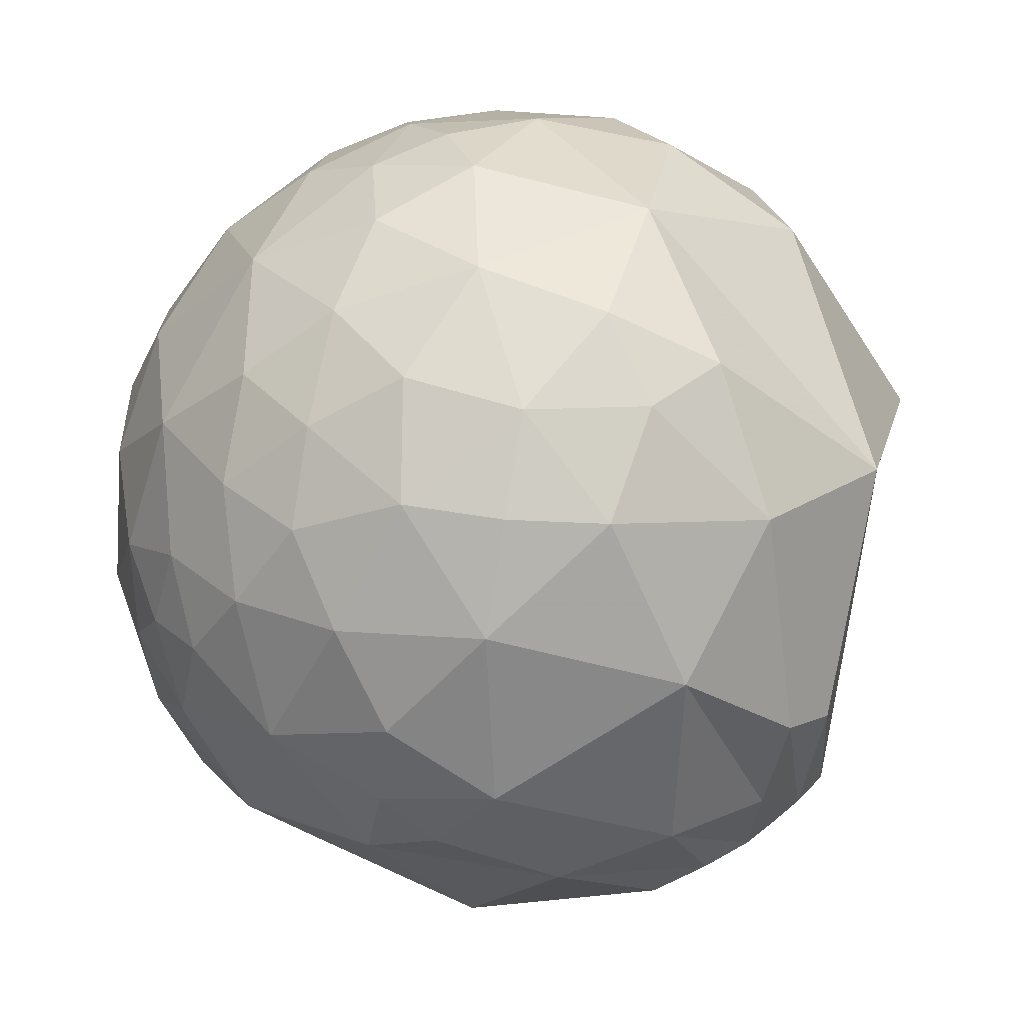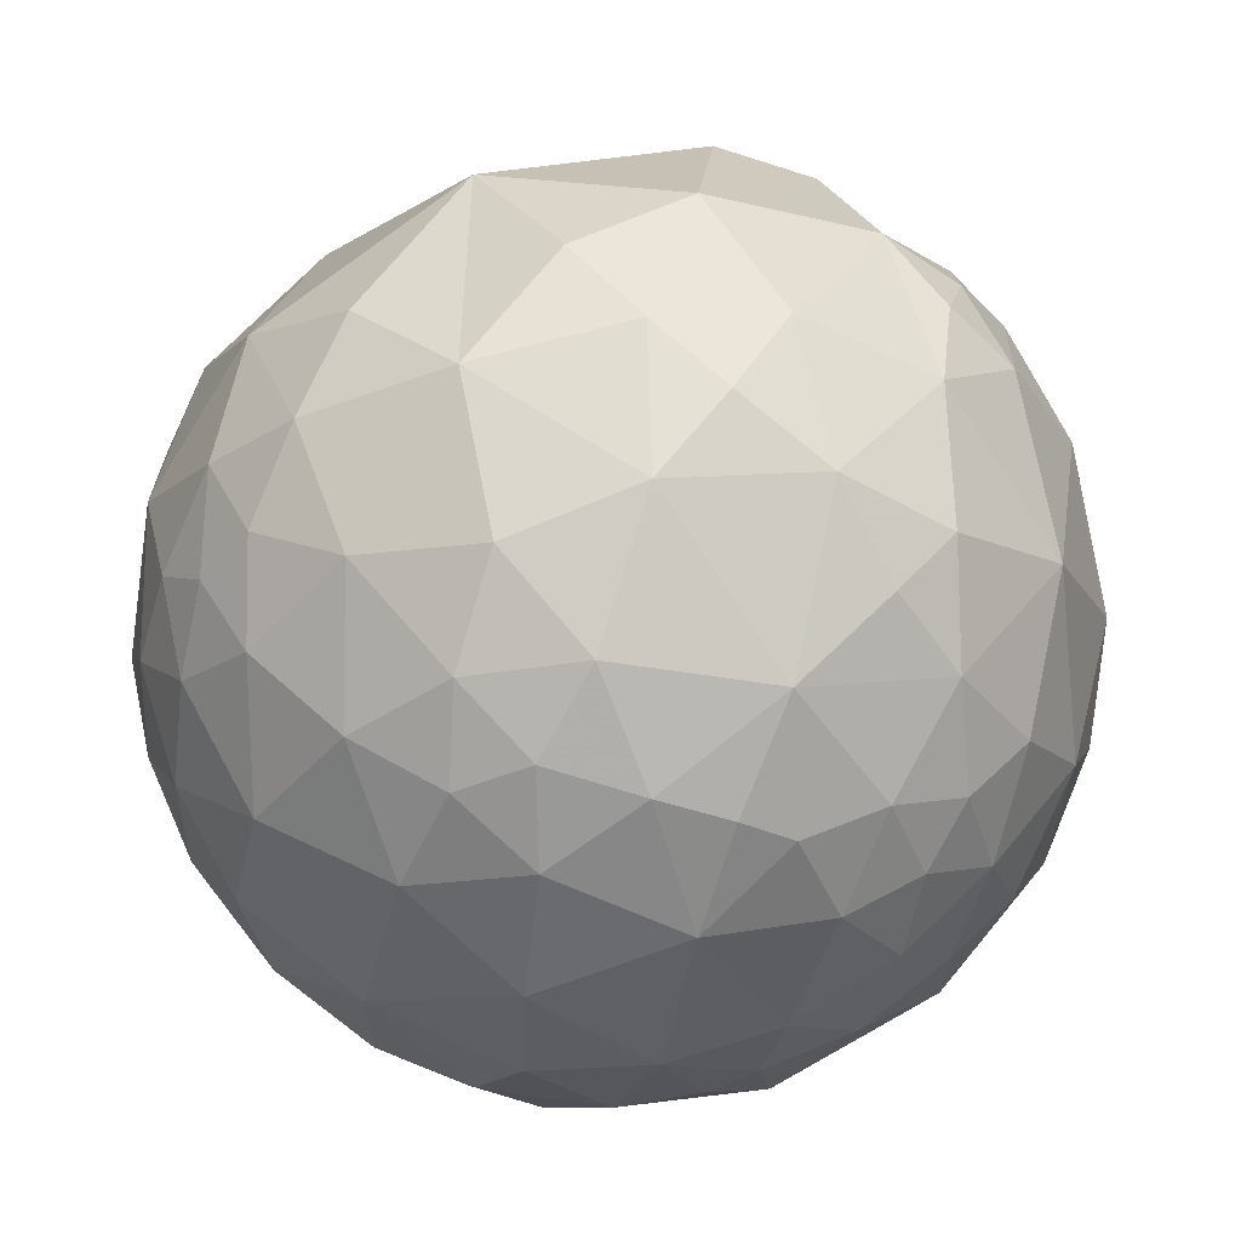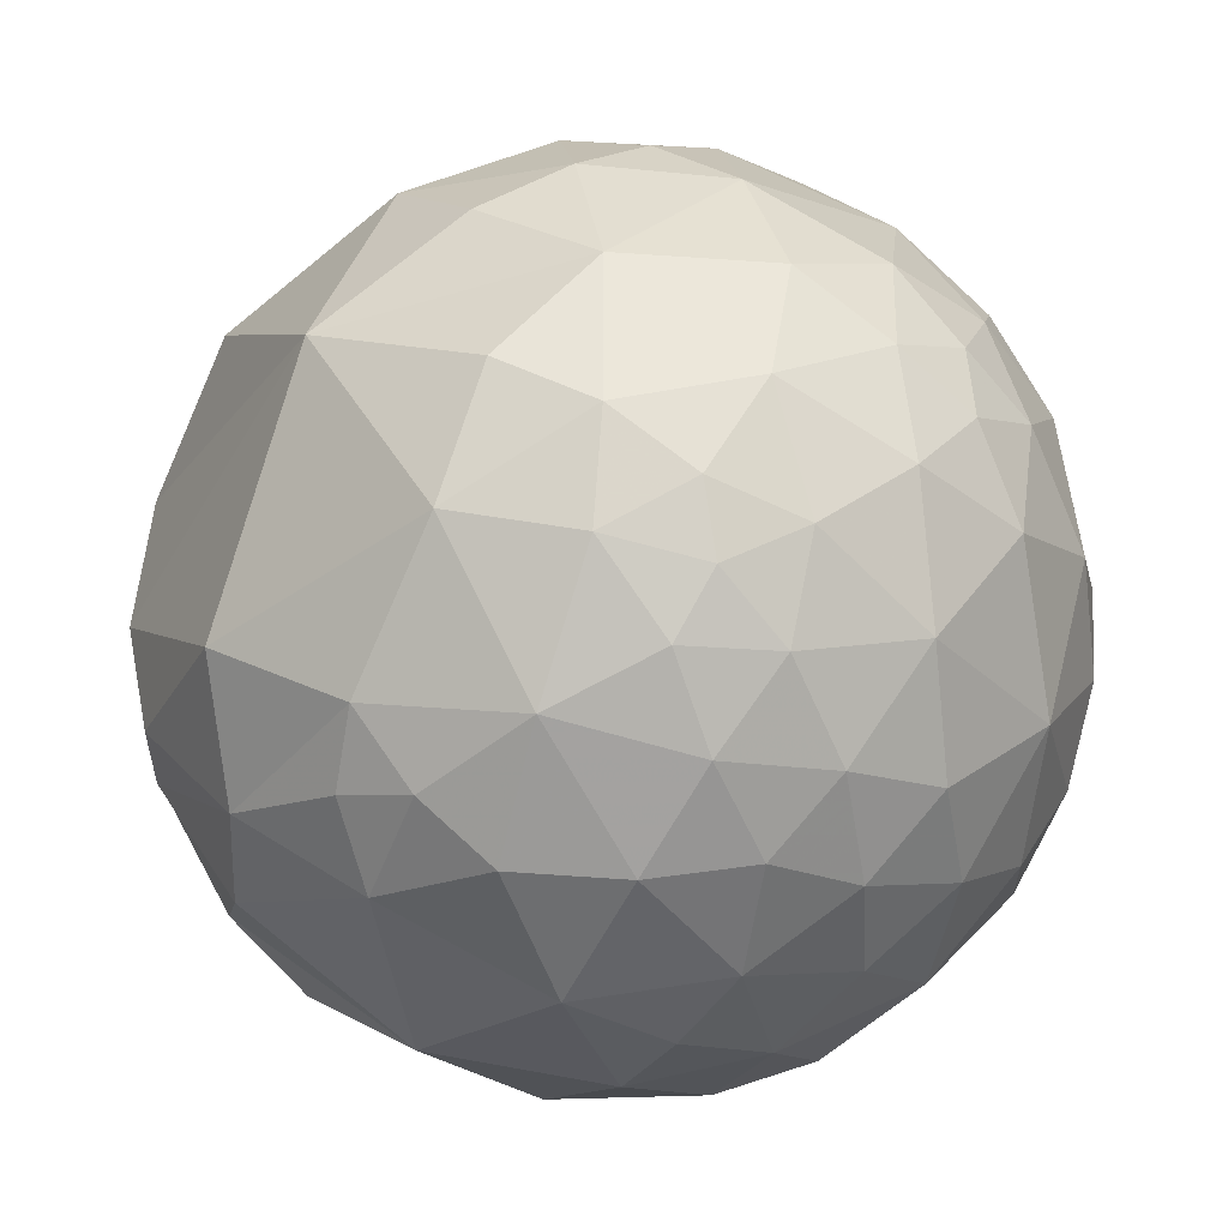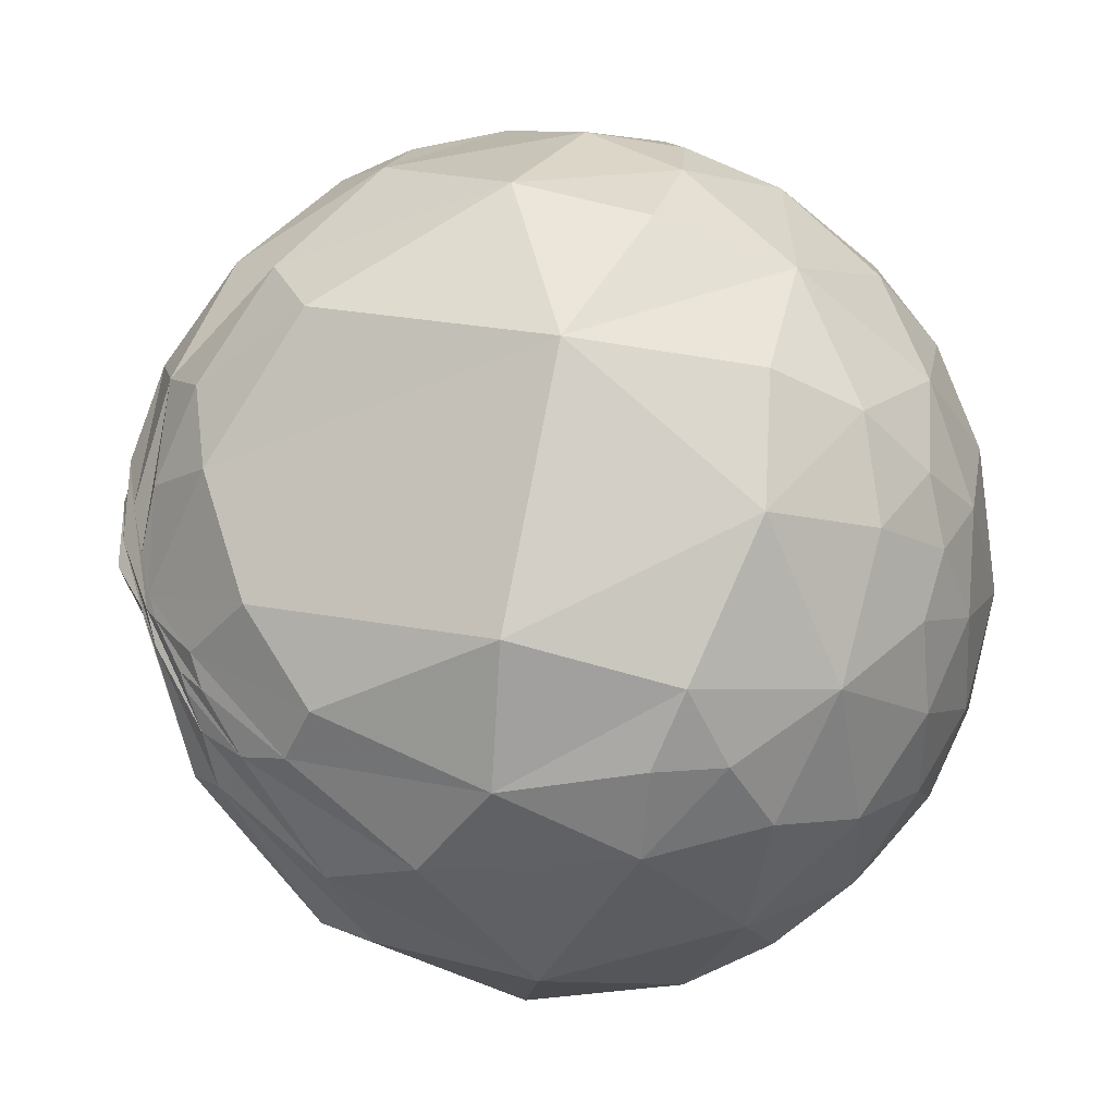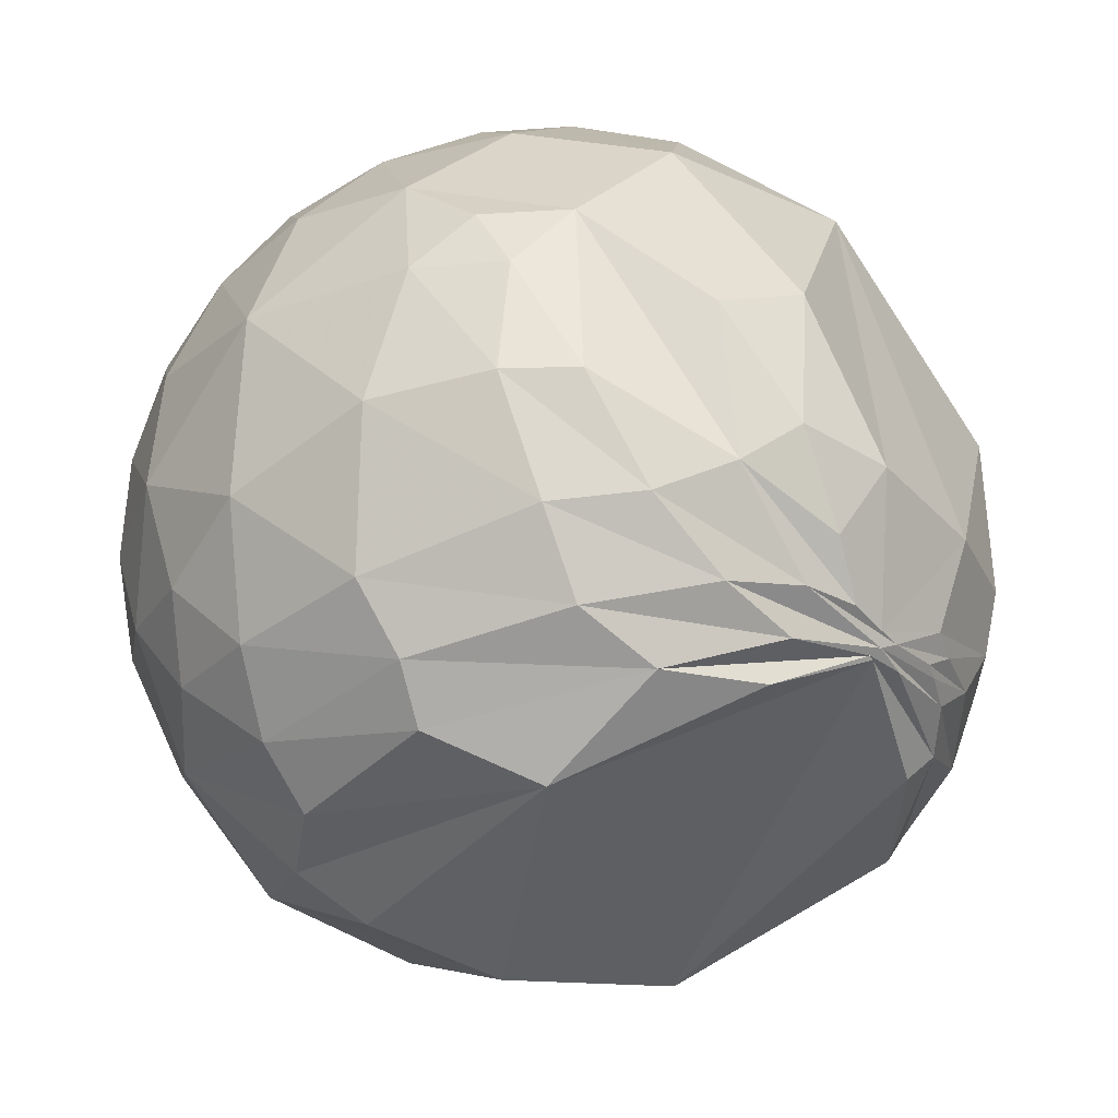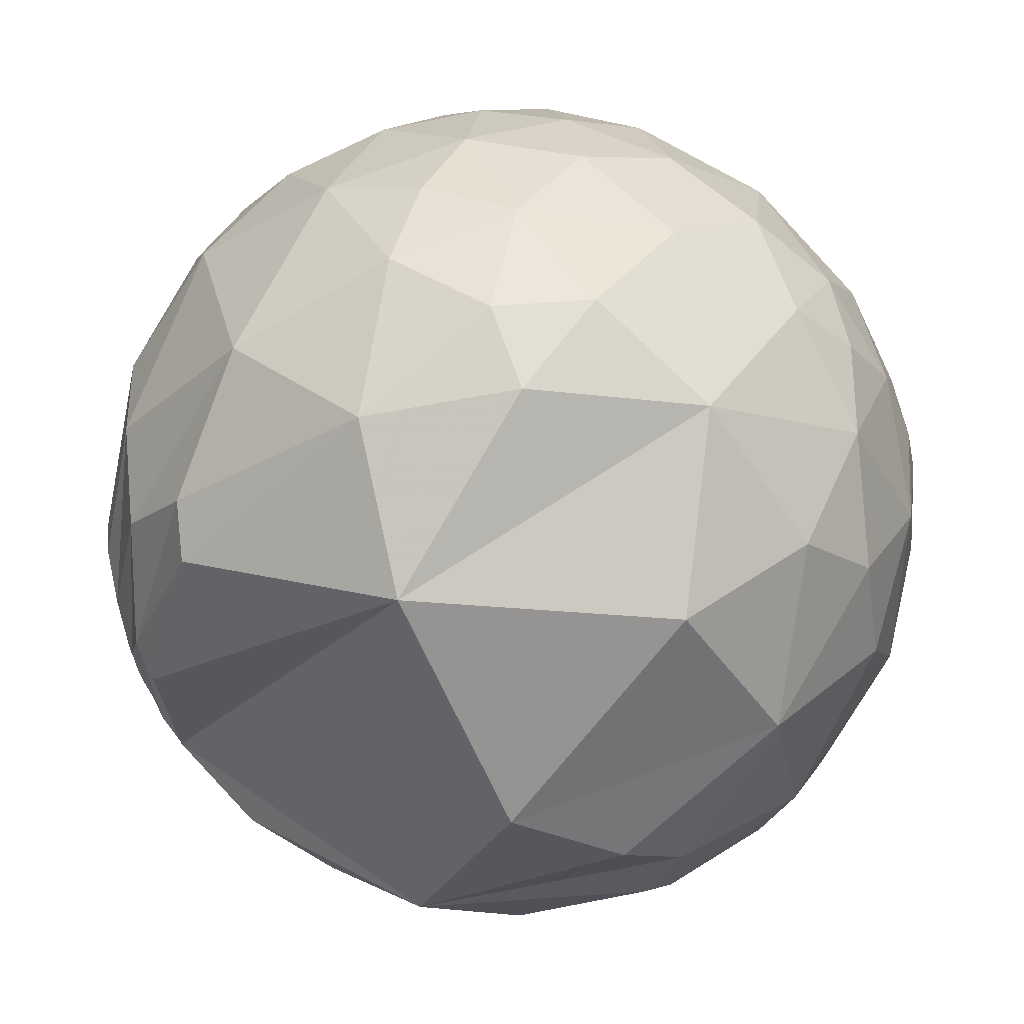
<metadata>
{"format":"obj","ext":"obj","renderer":"f3d","projection":"perspective","resolution":1024,"background":"white","views":[{"elev":-37.0,"azim":123.2,"up":"+Y"},{"elev":60.6,"azim":126.7,"up":"+Z"},{"elev":29.7,"azim":39.9,"up":"+Z"},{"elev":-61.8,"azim":-21.2,"up":"+Y"},{"elev":-1.5,"azim":-103.6,"up":"+Z"},{"elev":-72.8,"azim":60.2,"up":"+Z"}]}
</metadata>
<code>
v -0.8582 -0.4788 0.185
v -0.2888 -0.5672 0.7713
v 0.2007 -0.7449 0.6363
v 0.4689 -0.6192 0.6298
v -0.7599 -0.6315 -0.1539
v -0.2234 -0.9355 0.2737
v -0.5093 -0.8582 -0.06458
v 0.1607 -0.9394 0.3029
v 0.6454 -0.6113 0.4581
v -0.7126 -0.6699 -0.2085
v -0.1918 -0.935 -0.2984
v 0.3115 -0.9361 0.1633
v 0.6735 -0.7385 0.03313
v 0.1732 -0.8146 -0.5535
v 0.5389 -0.7972 -0.2723
v -0.07787 0.9102 0.4069
v 0.1053 0.8907 0.4421
v 0.2477 0.8989 0.3613
v 0.4196 0.8265 0.3753
v 0.4178 0.716 0.5593
v -0.5476 0.8274 0.1248
v -0.2079 0.9644 0.1633
v 0.1028 0.9669 0.2335
v 0.5603 0.8199 0.1173
v -0.3369 0.9022 -0.2694
v -0.5629 0.8069 -0.179
v -0.1355 0.9797 -0.1479
v 0.1984 0.9559 -0.2167
v 0.6057 0.7936 -0.05818
v -0.1586 0.8743 -0.4587
v 0.2601 0.8349 -0.485
v 0.4443 0.6867 -0.5753
v 0.5437 0.7856 -0.2953
v -0.7702 -0.3317 0.5448
v -0.1559 -0.2381 0.9587
v 0.1383 -0.5239 0.8405
v 0.5671 -0.4299 0.7025
v -0.8468 -0.1239 0.5173
v -0.0948 -0.005195 0.9955
v 0.614 0.0947 0.7836
v -0.6833 0.1336 0.7178
v -0.6236 0.3309 0.7083
v -0.2941 0.18 0.9387
v -0.07375 0.202 0.9766
v 0.1621 0.1973 0.9669
v -0.08309 0.4297 0.8991
v 0.4592 0.2938 0.8384
v -0.4275 0.4409 0.7892
v -0.3838 0.7721 0.5065
v -0.188 0.6343 0.7499
v -0.003605 0.6238 0.7816
v 0.2626 0.5848 0.7675
v 0.2484 0.8059 0.5374
v 0.4763 0.6231 0.6204
v 0.7867 -0.4481 0.4246
v 0.7447 -0.6154 0.2581
v 0.8283 -0.5587 0.04249
v 0.8917 -0.4087 0.1946
v 0.7899 -0.5727 -0.2192
v 0.7695 -0.04342 0.6372
v 0.7463 0.1806 0.6407
v 0.9114 -0.1696 0.3749
v 0.9759 -0.1994 0.08876
v 0.9236 -0.3787 -0.05981
v 0.6372 0.2934 0.7126
v 0.8618 0.4263 0.275
v 0.9887 0.1293 0.07645
v 0.9201 0.3343 -0.2042
v 0.8969 0.4423 -0.0004737
v 0.9623 0.1053 -0.2508
v 0.5538 0.4873 0.6752
v 0.6296 0.6499 0.4256
v 0.7897 0.5758 -0.2117
v 0.8329 0.4284 -0.3504
v 0.6727 -0.6173 -0.408
v 0.5309 -0.6126 -0.5855
v 0.7542 -0.416 -0.508
v 0.2428 -0.5174 -0.8205
v -0.1827 -0.7609 -0.6227
v -0.6077 -0.6743 -0.4196
v -0.6794 -0.6648 -0.3107
v 0.8775 -0.08195 -0.4726
v 0.6972 -0.1868 -0.6921
v 0.4777 -0.2461 -0.8433
v -0.2886 -0.6865 -0.6674
v -0.6527 -0.5981 -0.465
v 0.629 0.1368 -0.7653
v 0.2253 0.306 -0.925
v -0.03203 -0.2608 -0.9649
v -0.3858 0.2207 -0.8958
v -0.8715 -0.4432 -0.21
v 0.6919 0.5113 -0.5097
v -0.3749 0.5124 -0.7726
v -0.3541 0.6607 -0.6619
v -0.7638 -0.6065 -0.2208
v -0.8453 -0.5036 -0.1784
v -0.9143 -0.3926 -0.09951
v -0.9358 -0.3499 0.04276
v -0.8784 -0.4338 -0.2005
v -0.9942 -0.09387 -0.05175
v -0.9734 -0.1294 0.1889
v -0.9905 0.05646 0.1254
v -0.9735 0.03983 -0.2253
v -0.9743 0.2014 -0.1004
v -0.8659 0.3388 0.3682
v -0.749 0.2855 0.5979
v -0.8034 0.4836 -0.3475
v -0.5334 0.7563 -0.3789
v -0.5233 0.6681 -0.5289
v -0.8251 0.526 -0.2065
v -0.7479 0.5874 0.3091
v -0.6517 0.4764 0.5902
v -0.9222 -0.2799 0.2668
v -0.7002 -0.7128 0.04185
v 0.3688 -0.4717 0.8009
v 0.6523 -0.4929 0.5758
v -0.8739 -0.4619 -0.1516
v 0.4904 -0.8011 0.3431
v 0.7307 -0.3088 0.6088
v -0.5168 -0.831 -0.2057
v -0.1251 -0.9916 -0.03282
v 0.1537 -0.9808 0.12
v 0.4651 -0.8844 0.03799
v -0.867 -0.4625 -0.1857
v -0.7383 -0.6264 -0.2502
v -0.5924 -0.7545 -0.2825
v 0.2183 -0.9722 -0.08457
v -0.3397 -0.8208 -0.4592
v 0.8976 -0.3281 -0.2946
v -0.00547 0.7799 0.6259
v 0.34 0.9221 0.1848
v 0.7493 0.6593 0.06245
v -0.3716 0.9263 -0.06213
v -0.7918 0.6092 -0.04418
v 0.03971 0.9991 0.01339
v 0.2295 0.9727 0.03348
v 0.4271 0.9033 -0.04099
v 0.685 0.7172 -0.1281
v 0.06283 0.6579 -0.7505
v 0.4607 0.492 -0.7387
v -0.4441 -0.141 0.8848
v 0.1701 -0.2328 0.9575
v 0.5461 -0.2048 0.8123
v 0.4089 0.03085 0.9121
v 0.9786 -0.1311 -0.1588
v 0.576 -0.381 -0.7232
v -0.8235 -0.5163 -0.2354
v -0.96 -0.2732 -0.06066
v -0.9557 -0.2437 -0.1652
v 0.7447 0.3795 0.549
v 0.8802 0.1582 0.4474
v 0.8583 0.255 -0.4453
v -0.9452 -0.2005 -0.2575
v -0.9121 0.1732 0.3716
v -0.9579 0.2686 0.1017
v -0.8565 0.2355 -0.4594
f 6 7 121
f 122 127 12
f 131 136 23
f 25 26 133
f 45 46 44
f 49 112 48
f 68 69 67
f 54 71 72
f 75 76 77
f 76 14 78
f 80 147 99
f 99 86 80
f 101 102 148
f 101 38 41
f 108 109 107
f 1 34 113
f 34 2 141
f 36 3 115
f 3 36 2
f 97 5 117
f 5 7 114
f 114 117 5
f 8 6 121
f 9 116 4
f 9 4 118
f 5 97 96
f 120 10 126
f 120 7 5
f 5 10 120
f 118 12 123
f 58 55 56
f 123 127 15
f 81 80 128
f 77 129 59
f 59 75 77
f 20 54 72
f 22 133 21
f 135 22 23
f 16 17 23
f 27 22 135
f 27 25 133
f 133 22 27
f 73 138 132
f 30 31 139
f 68 74 73
f 156 94 93
f 156 109 94
f 34 141 38
f 101 98 113
f 113 38 101
f 39 35 142
f 60 40 143
f 119 60 143
f 151 61 60
f 62 60 119
f 129 145 64
f 146 76 78
f 96 148 124
f 148 96 97
f 41 38 141
f 39 44 43
f 43 141 39
f 48 42 41
f 43 41 141
f 44 39 45
f 65 40 61
f 151 66 150
f 67 66 151
f 151 62 67
f 70 68 67
f 70 67 145
f 86 91 89
f 88 89 90
f 99 153 91
f 91 86 99
f 99 103 153
f 100 104 149
f 99 149 103
f 105 102 154
f 106 105 154
f 46 51 50
f 71 65 150
f 92 87 140
f 90 93 139
f 139 88 90
f 103 110 107
f 111 155 105
f 105 106 112
f 112 111 105
f 98 1 113
f 2 34 1
f 114 2 1
f 35 141 2
f 3 2 6
f 2 36 142
f 142 35 2
f 4 115 3
f 4 37 115
f 4 116 37
f 37 116 119
f 98 97 117
f 1 98 117
f 117 114 1
f 6 114 7
f 2 114 6
f 8 3 6
f 3 118 4
f 118 3 8
f 55 119 116
f 116 9 55
f 95 126 10
f 96 10 5
f 96 95 10
f 120 11 121
f 120 121 7
f 122 8 121
f 127 121 11
f 121 127 122
f 8 122 12
f 118 8 12
f 13 118 123
f 118 56 9
f 56 55 9
f 56 118 13
f 13 57 56
f 56 57 58
f 95 124 125
f 126 95 125
f 11 126 128
f 11 120 126
f 128 14 11
f 15 127 14
f 11 14 127
f 123 12 127
f 13 123 15
f 15 59 13
f 57 59 64
f 64 58 57
f 13 59 57
f 81 125 124
f 125 81 126
f 128 126 81
f 79 128 80
f 128 79 14
f 79 78 14
f 76 15 14
f 75 15 76
f 15 75 59
f 112 49 111
f 49 48 50
f 51 130 50
f 49 50 130
f 130 16 49
f 130 51 52
f 130 52 53
f 53 17 130
f 53 18 17
f 16 130 17
f 52 54 20
f 20 53 52
f 53 19 18
f 19 53 20
f 49 21 111
f 134 111 21
f 49 22 21
f 16 22 49
f 17 18 23
f 18 131 23
f 136 135 23
f 22 16 23
f 19 131 18
f 19 24 131
f 24 72 132
f 24 19 72
f 20 72 19
f 26 134 21
f 21 133 26
f 110 134 26
f 135 28 27
f 28 135 136
f 137 131 24
f 137 24 29
f 137 28 136
f 131 137 136
f 29 132 138
f 29 24 132
f 108 26 25
f 108 110 26
f 27 30 25
f 30 108 25
f 109 108 30
f 30 94 109
f 30 27 28
f 28 31 30
f 33 137 29
f 138 33 29
f 33 31 28
f 31 33 32
f 28 137 33
f 73 74 92
f 33 73 92
f 73 33 138
f 156 107 109
f 30 139 94
f 139 93 94
f 31 32 139
f 92 32 33
f 140 32 92
f 140 139 32
f 38 113 34
f 39 141 35
f 143 115 37
f 144 143 40
f 142 143 144
f 144 45 142
f 115 143 142
f 142 36 115
f 143 37 119
f 119 55 62
f 60 62 151
f 62 55 58
f 58 63 62
f 63 58 64
f 129 64 59
f 145 63 64
f 77 83 82
f 77 82 129
f 84 146 78
f 146 84 83
f 77 146 83
f 77 76 146
f 79 80 85
f 80 86 85
f 79 85 78
f 147 80 81
f 124 147 81
f 124 95 96
f 100 124 148
f 124 100 149
f 149 99 147
f 149 147 124
f 97 101 148
f 101 97 98
f 106 41 42
f 43 48 41
f 39 142 45
f 144 47 45
f 47 144 40
f 40 60 61
f 61 150 65
f 40 65 47
f 150 61 151
f 63 145 67
f 63 67 62
f 69 66 67
f 145 82 70
f 129 82 145
f 82 83 87
f 87 152 82
f 152 70 82
f 87 83 84
f 87 84 89
f 89 88 87
f 85 86 89
f 89 78 85
f 84 78 89
f 89 91 90
f 103 104 110
f 149 104 103
f 101 154 102
f 100 148 102
f 155 100 102
f 102 105 155
f 100 155 104
f 154 101 41
f 154 41 106
f 112 106 42
f 42 48 112
f 48 46 50
f 43 46 48
f 46 52 51
f 46 43 44
f 45 52 46
f 47 52 45
f 71 52 47
f 52 71 54
f 65 71 47
f 72 71 150
f 66 72 150
f 66 132 72
f 132 66 69
f 69 73 132
f 73 69 68
f 68 70 152
f 74 68 152
f 152 92 74
f 92 152 87
f 140 87 88
f 139 140 88
f 156 90 91
f 156 93 90
f 91 153 156
f 156 153 103
f 103 107 156
f 107 110 108
f 134 110 104
f 104 155 134
f 111 134 155

</code>
